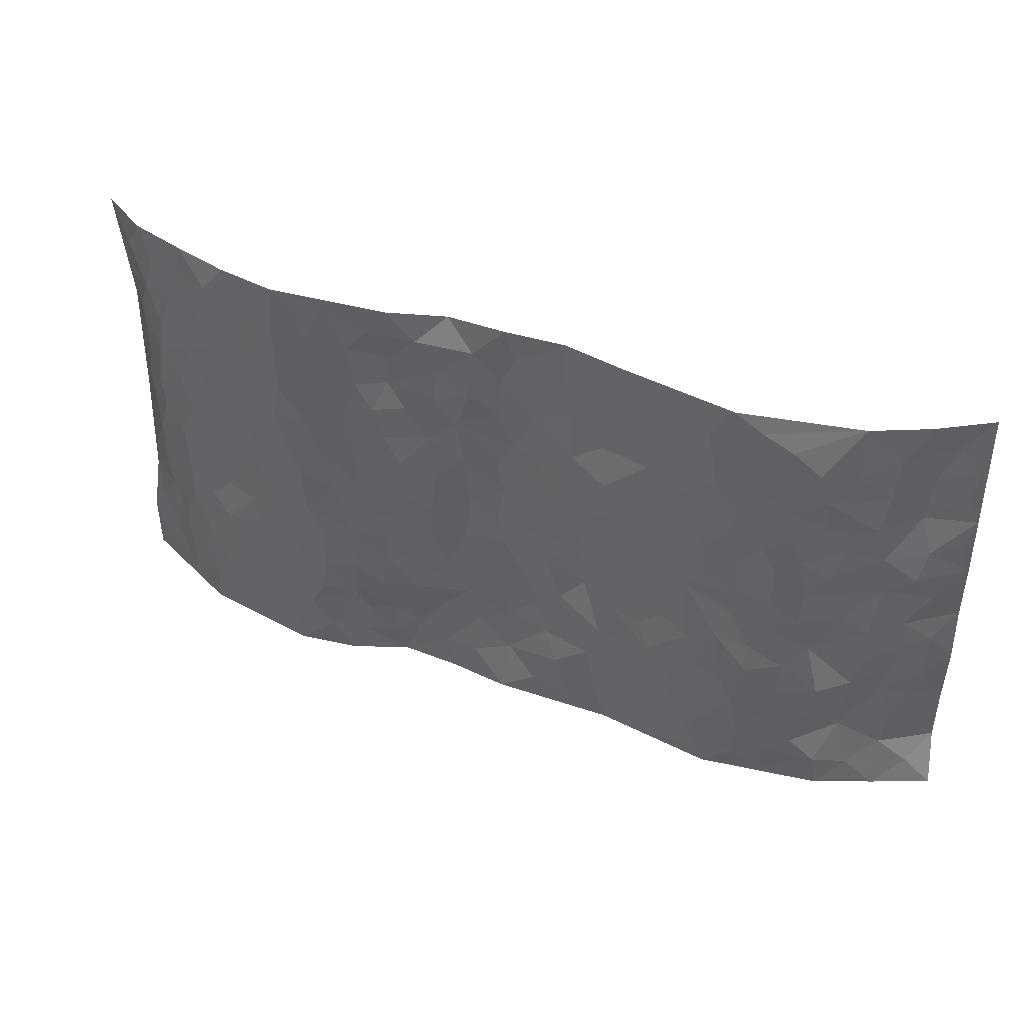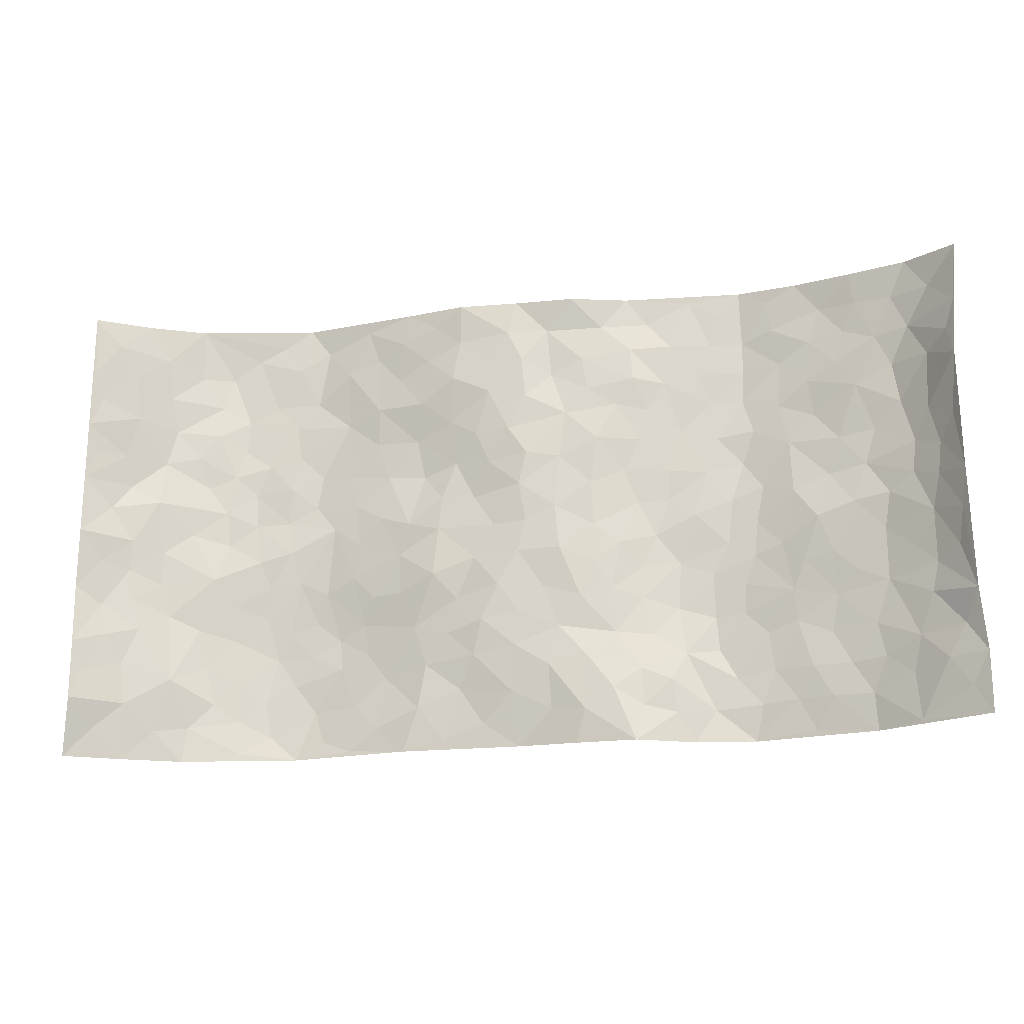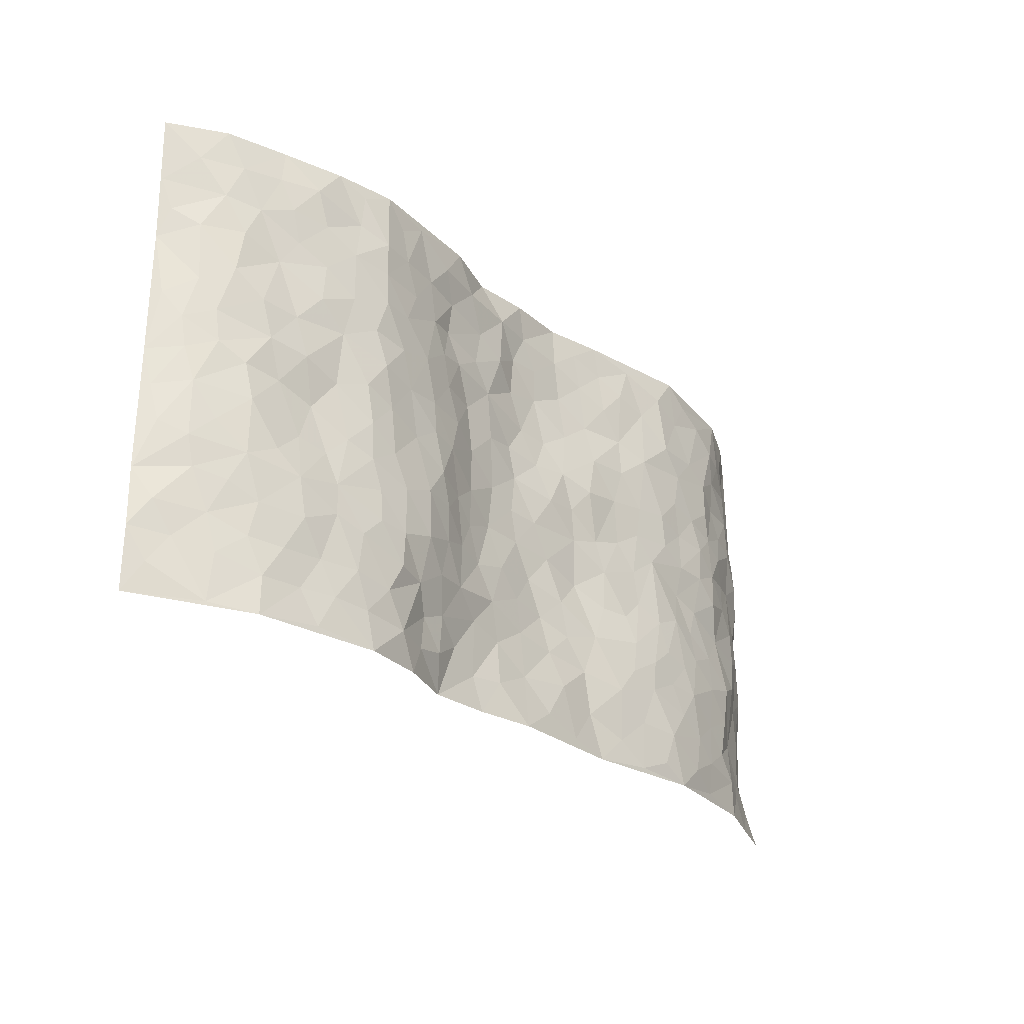
<metadata>
{"format":"obj","ext":"obj","renderer":"f3d","projection":"perspective","resolution":1024,"background":"white","views":[{"elev":42.8,"azim":-157.0,"up":"+Y"},{"elev":-19.1,"azim":11.8,"up":"+Y"},{"elev":-26.7,"azim":129.9,"up":"+Y"}]}
</metadata>
<code>
v -0.9615 0.005827 0.08918
v -0.9436 0.9993 0.115
v 0.9554 0.003078 0.1054
v 0.9492 0.9964 0.1113
v -0.791 0.3931 0.01708
v -0.9469 0.5007 0.1151
v -0.8438 0.3583 0.04905
v 0.00239 0.004458 -0.01061
v -0.946 0.2512 0.1172
v -0.9022 0.3379 0.07848
v -0.7321 0.002438 -0.004704
v -0.9449 0.1264 0.119
v -0.7097 0.2936 -0.017
v -0.8469 0.003534 0.04203
v -0.8261 0.2892 0.04585
v -0.488 0.002314 -0.04078
v -0.9281 0.1888 0.1062
v -0.2905 0.1677 -0.0261
v -0.772 0.3223 0.009376
v -0.8445 0.1211 0.0577
v -0.9045 0.06633 0.0769
v -0.787 0.06531 0.02311
v -0.6706 0.1275 -0.02112
v -0.7221 0.07581 -0.009585
v -0.8556 0.2078 0.06083
v -0.8874 0.2707 0.07969
v -0.7576 0.1779 0.02118
v -0.6909 0.2101 -0.01972
v -0.8499 0.4887 0.0516
v -0.9503 0.3756 0.1098
v -0.7285 0.9977 -0.001531
v -0.5352 0.223 -0.0447
v 0.2612 0.1574 -0.007933
v -0.9466 0.7499 0.1116
v -0.3654 0.3932 -0.02324
v -0.7764 0.7531 0.009533
v -0.7898 0.8315 0.02053
v -0.5795 0.4427 -0.02389
v -0.5992 0.605 -0.03681
v -0.4877 0.9967 -0.04549
v -0.9292 0.6875 0.09664
v -0.6604 0.5619 -0.02551
v -0.3882 0.7533 -0.03588
v -0.5074 0.2806 -0.04259
v -0.4574 0.2258 -0.0432
v -0.4934 0.1627 -0.04413
v -0.4461 0.6357 -0.03899
v -0.3645 0.5593 -0.02585
v 0.1672 0.4733 0.004342
v -0.3309 0.2217 -0.03262
v -0.2074 0.6101 -0.01517
v -0.373 0.6285 -0.02952
v -0.3012 0.0592 -0.01558
v -0.6269 0.7097 -0.03612
v -0.3923 0.1948 -0.03967
v -0.8604 0.6178 0.04561
v -0.03737 0.3493 0.02148
v 0.05876 0.3401 0.01338
v 0.2943 0.4509 -0.03473
v -0.09308 0.5513 0.003083
v -0.164 0.5561 0.002306
v 0.09438 0.6297 0.01374
v -0.631 0.3466 -0.02402
v -0.7419 0.5742 0.006789
v -0.9221 0.8105 0.09712
v -0.5582 0.1295 -0.03938
v -0.3661 0.01317 -0.02456
v -0.7888 0.4666 0.01886
v -0.6154 0.1728 -0.0307
v -0.6117 0.01886 -0.02361
v -0.2444 0.003419 -0.006034
v -0.6138 0.08853 -0.03039
v -0.5451 0.05335 -0.03957
v -0.429 0.03766 -0.03944
v -0.4488 0.1043 -0.04705
v -0.8744 0.6863 0.05982
v -0.9382 0.8746 0.1091
v -0.7325 0.5093 -0.0006536
v 0.0009154 0.9976 0.01084
v -0.7957 0.6755 0.01807
v -0.5601 0.3157 -0.03657
v -0.51 0.4613 -0.02533
v 0.008338 0.5708 0.02101
v -0.04798 0.4832 0.01341
v 0.004771 0.4202 0.02006
v -0.1229 0.1301 -0.002953
v -0.568 0.6696 -0.03749
v -0.8969 0.5624 0.07159
v -0.7274 0.6911 -0.003242
v -0.4462 0.2976 -0.04221
v -0.63 0.2681 -0.03093
v -0.4995 0.6876 -0.03933
v -0.1721 0.4853 0.003934
v -0.2609 0.4362 -0.009813
v -0.6458 0.6484 -0.02804
v -0.009343 0.1182 0.00902
v -0.413 0.5101 -0.03025
v -0.3403 0.2889 -0.03304
v -0.2396 0.5039 -0.004029
v -0.1811 0.3822 0.01212
v -0.9484 0.6252 0.1093
v -0.7031 0.6227 -0.01532
v -0.802 0.5803 0.03218
v -0.3603 0.1108 -0.03284
v -0.5194 0.5326 -0.03546
v -0.6796 0.4063 -0.01067
v -0.1293 0.3254 0.007062
v -0.1488 0.2507 0.006888
v -0.5161 0.6111 -0.0347
v 0.1097 0.7283 0.009462
v -0.002807 0.2159 0.01438
v -0.07275 0.2745 0.0197
v 0.005513 0.2894 0.01634
v -0.4268 0.3642 -0.03521
v -0.1959 0.185 -0.0001916
v -0.6537 0.4872 -0.02915
v -0.5543 0.3814 -0.02866
v -0.4899 0.3922 -0.03605
v -0.3063 0.5241 -0.0138
v -0.2577 0.3504 -0.008542
v -0.3535 0.4669 -0.02108
v -0.2246 0.2716 -0.00987
v -0.09024 0.4122 0.01376
v -0.5935 0.5307 -0.03524
v -0.09143 0.1996 0.01079
v -0.2127 0.09499 -0.0009641
v -0.3957 0.2587 -0.04257
v -0.9053 0.4381 0.08283
v -0.854 0.4212 0.05026
v 0.0948 0.4225 0.01978
v 0.209 0.2375 -0.007671
v 0.08505 0.5167 0.01749
v 0.02147 0.488 0.01846
v 0.1681 0.3925 0.005216
v 0.7855 0.4963 0.01618
v 0.2207 0.4334 -0.008474
v 0.2648 0.3128 -0.02498
v 0.1627 0.567 0.007457
v 0.1246 0.9945 0.01587
v -0.2904 0.6191 -0.02004
v 0.4218 0.8801 -0.0427
v 0.4865 0.9989 -0.04662
v -0.2142 0.7795 0.001013
v -0.05773 0.8633 0.01813
v -0.3198 0.3488 -0.0214
v -0.4568 0.5654 -0.03705
v -0.07232 0.05499 -0.00458
v -0.1568 0.02404 -0.005771
v 0.1252 0.003088 0.005845
v 0.01452 0.8594 0.01992
v -0.01532 0.6988 0.0224
v 0.4194 0.1955 -0.04982
v 0.3379 0.2889 -0.04404
v 0.5876 0.5263 -0.02045
v 0.5236 0.5465 -0.0423
v 0.4543 0.134 -0.0487
v 0.5212 0.227 -0.04327
v 0.4114 0.3611 -0.04701
v 0.02475 0.6399 0.02291
v -0.0579 0.6267 0.01547
v -0.1452 0.7291 0.004925
v -0.0858 0.6922 0.01711
v -0.05955 0.7902 0.02179
v -0.1345 0.6327 0.001709
v 0.0221 0.7738 0.02065
v 0.2417 0.9969 -0.02271
v -0.01801 0.9261 0.01727
v -0.268 0.8451 -0.01315
v -0.1991 0.8789 0.002506
v -0.3147 0.7799 -0.01822
v -0.2443 0.9976 -0.006919
v -0.2255 0.6956 -0.01516
v -0.3158 0.6993 -0.02349
v -0.1404 0.8285 0.01686
v -0.1233 0.9973 0.01773
v 0.2184 0.7457 -0.004175
v 0.1763 0.6668 0.008817
v 0.3243 0.5949 -0.03486
v 0.2586 0.5228 -0.02553
v 0.2652 0.6657 -0.01936
v 0.4219 0.7444 -0.04609
v 0.3531 0.6833 -0.03869
v 0.2844 0.7332 -0.02201
v 0.06856 0.9272 0.004706
v 0.07793 0.8215 0.002452
v 0.1451 0.8564 0.001295
v 0.2499 0.8726 -0.009816
v 0.3197 0.7933 -0.02708
v 0.2312 0.5955 -0.01491
v -0.8589 0.8675 0.06668
v -0.6805 0.8161 -0.02345
v -0.8498 0.7747 0.05724
v -0.8391 0.9985 0.05029
v -0.8925 0.9402 0.08866
v -0.7976 0.9209 0.02933
v -0.7292 0.8851 -0.008042
v -0.6049 0.929 -0.03827
v -0.6623 0.8856 -0.03386
v -0.6835 0.7457 -0.01373
v -0.5598 0.8133 -0.04238
v -0.6217 0.7803 -0.03815
v -0.5102 0.8999 -0.04029
v -0.3904 0.8772 -0.03101
v -0.5442 0.9592 -0.04206
v -0.4634 0.8148 -0.04587
v -0.4409 0.9351 -0.04316
v -0.3442 0.9718 -0.02505
v -0.5108 0.7596 -0.04284
v -0.319 0.9003 -0.02325
v -0.2585 0.9294 -0.007336
v 0.1566 0.7842 0.003839
v 0.2556 0.8038 -0.005257
v 0.1869 0.9314 -0.009927
v 0.3906 0.8122 -0.03902
v 0.3354 0.8805 -0.02771
v 0.3782 0.9822 -0.03671
v 0.2856 0.9363 -0.0284
v 0.4388 0.9481 -0.04225
v 0.3779 0.493 -0.03753
v 0.3227 0.5287 -0.03832
v 0.4822 0.6037 -0.05053
v 0.4297 0.6644 -0.04641
v 0.4035 0.5877 -0.04311
v 0.352 0.1896 -0.03253
v 0.4792 0.334 -0.04359
v 0.4576 0.522 -0.04473
v 0.3433 0.3877 -0.04489
v -0.1243 0.9133 0.01404
v -0.1838 0.9567 0.005283
v 0.3219 0.1333 -0.01524
v 0.6114 0.01444 -0.02647
v 0.2021 0.3328 -0.004699
v 0.2688 0.3844 -0.02828
v 0.5819 0.2476 -0.03308
v 0.7271 0.9977 0.00796
v 0.9433 0.2515 0.1207
v 0.4898 0.8123 -0.05137
v 0.7128 0.4867 0.004317
v 0.4863 0.7468 -0.05267
v 0.9365 0.4999 0.1249
v 0.6671 0.2945 -0.01997
v 0.5078 0.4674 -0.04323
v 0.7736 0.3112 0.00941
v 0.5582 0.4152 -0.02804
v 0.4891 0.000671 -0.04817
v 0.09075 0.2526 0.01026
v 0.5041 0.07599 -0.04377
v 0.1363 0.3186 0.01028
v 0.414 0.2659 -0.04881
v 0.858 0.2659 0.05754
v 0.6358 0.4615 -0.00445
v 0.5769 0.08181 -0.03278
v 0.4467 0.4254 -0.04639
v 0.6033 0.3712 -0.01739
v 0.2852 0.2317 -0.02612
v 0.4762 0.2709 -0.04601
v 0.2656 0.07857 -0.005603
v 0.3653 0.001164 -0.03186
v 0.2492 0.003019 0.01144
v 0.2039 0.1157 0.01066
v 0.06914 0.1705 0.0152
v 0.1465 0.1906 0.01098
v 0.6103 0.1475 -0.02363
v 0.7729 0.4227 0.007242
v 0.7438 0.2217 0.003748
v 0.6484 0.08089 -0.01452
v 0.6649 0.3843 -0.007107
v 0.7147 0.3395 -0.005759
v 0.8711 0.3265 0.05927
v 0.7408 0.5669 0.001877
v 0.6895 0.146 -0.01039
v 0.7584 0.1507 0.01106
v 0.8302 0.3676 0.03699
v 0.9158 0.35 0.095
v 0.8706 0.4384 0.05934
v 0.5793 0.3125 -0.02707
v 0.8117 0.1071 0.03356
v 0.3329 0.06321 -0.01979
v 0.4088 0.06768 -0.04471
v 0.0732 0.07927 0.004353
v 0.145 0.07337 0.01335
v 0.9325 0.7484 0.1272
v 0.7294 0.08007 -0.002002
v 0.6538 0.2159 -0.02308
v 0.9261 0.4248 0.1106
v 0.8857 0.5085 0.07345
v 0.8007 0.251 0.02547
v 0.5319 0.1476 -0.0427
v 0.7339 0.002537 -0.005589
v 0.5006 0.3935 -0.04086
v 0.9209 0.06548 0.086
v 0.9554 0.1283 0.1034
v 0.8281 0.1815 0.04391
v 0.8797 0.1257 0.07391
v 0.8201 0.01033 0.03763
v 0.916 0.19 0.08767
v 0.6631 0.5548 -0.01509
v 0.6882 0.6323 -0.008782
v 0.5829 0.6362 -0.02914
v 0.8196 0.6907 0.02403
v 0.628 0.7716 -0.02045
v 0.9211 0.6242 0.1089
v 0.7635 0.6412 0.004656
v 0.8438 0.5943 0.04184
v 0.7282 0.7435 0.005906
v 0.8358 0.5298 0.03841
v 0.893 0.5734 0.07912
v 0.8738 0.6586 0.06329
v 0.638 0.6925 -0.02341
v 0.5634 0.7242 -0.0358
v 0.5081 0.6746 -0.0451
v 0.8431 0.8514 0.04071
v 0.708 0.8708 -0.004382
v 0.8061 0.7763 0.02013
v 0.8787 0.7768 0.06598
v 0.7739 0.8437 0.01652
v 0.9387 0.8724 0.1172
v 0.6894 0.8023 -0.004416
v 0.9195 0.8099 0.1057
v 0.7361 0.931 0.00587
v 0.8453 0.9977 0.04394
v 0.6081 0.9982 -0.02541
v 0.8127 0.9252 0.02893
v 0.8902 0.9267 0.06873
v 0.6596 0.9345 -0.02215
v 0.5538 0.9017 -0.03556
v 0.4899 0.8818 -0.05162
v 0.5477 0.9699 -0.03814
v 0.5683 0.8222 -0.03948
v 0.6336 0.8608 -0.02317
f 29 6 128
f 12 21 20
f 26 10 9
f 55 45 46
f 27 19 15
f 26 9 17
f 101 6 88
f 12 1 21
f 7 15 19
f 125 86 96
f 84 123 85
f 129 29 128
f 25 27 15
f 12 20 17
f 73 75 66
f 22 14 11
f 26 17 25
f 9 12 17
f 25 15 26
f 5 129 7
f 52 146 48
f 55 18 50
f 7 19 5
f 20 27 25
f 124 82 105
f 41 76 34
f 20 14 22
f 14 20 21
f 14 21 1
f 24 22 11
f 24 27 22
f 72 66 69
f 69 32 91
f 70 24 11
f 24 23 27
f 17 20 25
f 27 20 22
f 10 15 7
f 10 26 15
f 23 28 27
f 27 13 19
f 28 23 69
f 13 27 28
f 119 121 94
f 10 7 129
f 6 30 128
f 9 10 30
f 36 192 80
f 80 102 89
f 118 81 44
f 64 103 78
f 115 126 86
f 45 32 46
f 91 63 13
f 129 68 29
f 95 87 54
f 95 54 199
f 202 40 204
f 82 97 105
f 29 88 6
f 18 55 104
f 148 126 71
f 38 82 124
f 50 18 122
f 117 82 38
f 5 19 106
f 82 117 118
f 80 64 102
f 127 45 55
f 194 77 190
f 98 35 114
f 39 124 105
f 127 50 98
f 106 19 13
f 66 75 46
f 39 95 42
f 63 117 38
f 95 89 102
f 101 56 76
f 51 140 99
f 18 53 126
f 62 83 132
f 45 127 90
f 112 113 57
f 103 29 68
f 130 85 58
f 109 39 105
f 35 94 121
f 113 246 58
f 151 165 163
f 120 100 94
f 114 127 98
f 192 190 65
f 95 39 87
f 36 191 37
f 67 104 74
f 56 101 88
f 13 63 106
f 192 34 76
f 268 241 243
f 108 115 125
f 93 84 60
f 133 84 85
f 156 288 157
f 101 76 41
f 80 103 64
f 105 97 146
f 99 61 51
f 92 109 47
f 125 96 111
f 158 227 153
f 75 104 55
f 69 66 32
f 81 91 32
f 106 78 68
f 42 64 78
f 77 34 65
f 24 70 72
f 75 73 16
f 16 71 67
f 2 34 77
f 13 28 91
f 103 56 88
f 56 80 76
f 72 69 23
f 11 16 70
f 16 73 70
f 16 67 74
f 115 18 126
f 24 72 23
f 73 72 70
f 16 74 75
f 72 73 66
f 32 45 44
f 84 83 60
f 66 46 32
f 78 106 116
f 117 63 81
f 67 53 104
f 103 68 78
f 69 91 28
f 36 80 89
f 106 38 116
f 106 68 5
f 81 118 117
f 62 132 138
f 32 44 81
f 53 67 71
f 57 58 85
f 123 100 107
f 93 60 61
f 33 230 224
f 8 96 147
f 132 133 130
f 140 48 119
f 93 100 123
f 122 98 50
f 164 60 160
f 53 71 126
f 125 112 108
f 193 194 195
f 75 55 46
f 63 91 81
f 56 103 80
f 196 198 31
f 18 104 53
f 121 48 97
f 38 106 63
f 118 97 82
f 97 35 121
f 51 172 140
f 130 134 49
f 87 39 109
f 288 252 263
f 97 114 35
f 47 43 92
f 57 113 58
f 248 130 58
f 34 101 41
f 114 90 127
f 116 124 42
f 145 94 35
f 118 114 97
f 167 79 175
f 98 145 35
f 85 123 57
f 43 47 52
f 199 36 89
f 42 78 116
f 159 83 62
f 88 29 103
f 74 104 75
f 118 44 90
f 173 140 172
f 42 95 102
f 190 192 37
f 65 190 77
f 89 95 199
f 125 111 112
f 92 87 109
f 18 115 122
f 177 180 176
f 112 57 107
f 109 105 146
f 93 94 100
f 285 286 275
f 96 86 147
f 137 232 131
f 57 123 107
f 87 92 208
f 49 134 136
f 132 130 49
f 161 164 162
f 50 127 55
f 122 108 107
f 122 107 100
f 48 140 52
f 118 90 114
f 99 119 94
f 123 84 93
f 36 37 192
f 48 121 119
f 120 122 100
f 39 42 124
f 38 124 116
f 248 58 246
f 44 45 90
f 98 122 120
f 146 52 47
f 94 93 99
f 168 209 170
f 212 183 188
f 202 197 200
f 42 102 64
f 107 108 112
f 99 93 61
f 8 280 96
f 112 111 113
f 125 115 86
f 115 108 122
f 128 30 10
f 5 68 129
f 10 129 128
f 132 49 138
f 83 84 133
f 130 133 85
f 83 133 132
f 248 134 130
f 156 152 224
f 151 110 165
f 212 186 211
f 153 224 249
f 254 251 244
f 246 261 262
f 225 158 249
f 49 136 179
f 185 184 150
f 214 188 181
f 181 188 182
f 161 163 174
f 143 170 172
f 110 211 185
f 184 79 167
f 174 228 169
f 62 110 159
f 163 150 144
f 210 169 229
f 170 143 168
f 176 211 110
f 98 120 145
f 94 145 120
f 48 146 97
f 109 146 47
f 148 86 126
f 147 86 148
f 71 8 148
f 8 147 148
f 244 276 254
f 232 136 134
f 174 143 161
f 60 83 160
f 163 162 151
f 159 160 83
f 261 281 262
f 259 281 149
f 219 220 59
f 246 113 111
f 33 255 131
f 157 256 152
f 137 255 153
f 230 278 279
f 262 260 33
f 154 155 242
f 131 255 137
f 248 131 232
f 281 280 149
f 259 258 278
f 220 179 59
f 159 151 160
f 162 160 151
f 164 61 60
f 228 174 144
f 144 174 163
f 159 110 151
f 161 172 164
f 186 184 185
f 161 162 163
f 61 164 51
f 160 162 164
f 187 217 213
f 150 163 165
f 205 202 200
f 79 184 139
f 170 43 173
f 174 169 143
f 161 143 172
f 167 144 150
f 176 180 183
f 172 170 173
f 223 226 221
f 185 150 165
f 99 140 119
f 207 206 203
f 172 51 164
f 43 52 173
f 173 52 140
f 167 175 228
f 228 229 169
f 210 168 169
f 177 110 62
f 189 138 179
f 62 138 177
f 136 232 233
f 181 182 222
f 150 184 167
f 178 180 189
f 49 179 138
f 177 138 189
f 180 178 182
f 178 179 220
f 307 308 304
f 222 223 221
f 215 187 188
f 176 183 212
f 187 213 186
f 214 215 188
f 185 211 186
f 237 181 239
f 182 188 183
f 110 185 165
f 216 215 141
f 211 176 212
f 182 183 180
f 176 110 177
f 213 184 186
f 178 189 179
f 177 189 180
f 195 190 37
f 197 198 200
f 195 194 190
f 34 192 65
f 80 192 76
f 37 196 195
f 194 2 77
f 193 2 194
f 196 37 191
f 31 193 195
f 198 196 191
f 31 195 196
f 199 201 191
f 197 204 31
f 198 191 201
f 31 198 197
f 201 199 54
f 36 199 191
f 54 208 201
f 208 43 205
f 208 54 87
f 198 201 200
f 206 205 203
f 43 170 203
f 210 207 209
f 40 202 206
f 31 204 40
f 197 202 204
f 208 205 200
f 43 203 205
f 205 206 202
f 203 209 207
f 171 40 207
f 40 206 207
f 208 200 201
f 43 208 92
f 170 209 203
f 168 143 169
f 207 210 171
f 168 210 209
f 188 187 212
f 212 187 186
f 166 139 213
f 184 213 139
f 237 214 181
f 215 214 141
f 216 141 218
f 213 217 166
f 142 166 216
f 217 216 166
f 187 215 217
f 216 217 215
f 237 141 214
f 142 216 218
f 223 222 182
f 179 136 59
f 223 220 219
f 267 238 251
f 237 327 141
f 223 182 178
f 158 290 253
f 220 223 178
f 59 233 227
f 233 59 136
f 248 246 131
f 153 249 158
f 251 254 267
f 223 219 226
f 111 261 246
f 297 251 238
f 276 256 157
f 167 228 144
f 229 228 175
f 175 171 229
f 229 171 210
f 260 257 33
f 265 271 272
f 266 289 283
f 269 243 250
f 249 224 152
f 266 283 271
f 227 233 137
f 253 227 158
f 325 313 320
f 135 264 275
f 310 329 239
f 270 298 297
f 249 256 225
f 275 273 269
f 311 222 221
f 155 154 299
f 234 276 157
f 310 311 299
f 222 239 181
f 221 226 155
f 266 263 252
f 242 290 244
f 264 273 275
f 273 264 243
f 242 244 154
f 276 290 225
f 288 234 157
f 240 282 302
f 275 286 306
f 225 290 158
f 234 263 284
f 241 254 276
f 233 232 137
f 137 153 227
f 264 135 238
f 244 251 154
f 260 259 257
f 227 253 219
f 33 224 255
f 154 297 299
f 240 302 307
f 297 154 251
f 264 268 243
f 253 226 219
f 271 284 263
f 277 294 293
f 290 242 253
f 241 234 284
f 59 227 219
f 242 155 226
f 252 245 231
f 157 152 156
f 257 230 33
f 152 256 249
f 278 230 257
f 262 33 131
f 224 153 255
f 259 278 257
f 134 248 232
f 230 279 224
f 96 261 111
f 261 96 280
f 280 281 261
f 246 262 131
f 252 247 245
f 268 267 241
f 283 277 272
f 288 247 252
f 275 274 285
f 295 291 294
f 267 268 264
f 263 234 288
f 309 310 299
f 290 276 244
f 283 272 271
f 267 254 241
f 265 243 241
f 236 240 285
f 297 238 270
f 303 305 298
f 241 276 234
f 221 155 299
f 272 277 293
f 250 243 287
f 286 285 240
f 284 271 265
f 271 263 266
f 295 3 291
f 225 256 276
f 241 284 265
f 289 266 231
f 3 292 291
f 321 235 323
f 293 294 296
f 279 278 258
f 245 279 258
f 279 156 224
f 260 281 259
f 280 8 149
f 262 281 260
f 231 266 252
f 267 264 238
f 306 304 270
f 283 289 295
f 243 269 273
f 236 269 250
f 294 292 296
f 274 236 285
f 269 274 275
f 250 287 293
f 245 289 231
f 236 274 269
f 156 279 247
f 242 226 253
f 247 279 245
f 243 265 287
f 288 156 247
f 265 272 293
f 296 292 236
f 293 287 265
f 295 294 277
f 277 283 295
f 236 250 296
f 289 3 295
f 292 294 291
f 293 296 250
f 300 304 308
f 325 320 235
f 329 330 326
f 270 304 303
f 270 303 298
f 309 305 301
f 135 306 270
f 299 297 298
f 298 309 299
f 238 135 270
f 300 314 305
f 303 300 305
f 304 306 307
f 300 303 304
f 282 319 315
f 322 325 235
f 275 306 135
f 307 306 286
f 240 307 286
f 308 307 302
f 302 282 308
f 308 282 315
f 305 309 298
f 310 309 301
f 310 301 329
f 310 239 311
f 222 311 239
f 299 311 221
f 319 312 315
f 312 323 316
f 301 305 318
f 305 314 316
f 300 308 315
f 316 314 312
f 312 314 315
f 315 314 300
f 323 312 324
f 316 313 318
f 282 4 317
f 330 313 325
f 4 321 324
f 235 320 323
f 282 317 319
f 312 319 317
f 326 325 322
f 316 320 313
f 316 318 305
f 142 218 327
f 327 218 141
f 316 323 320
f 324 312 317
f 4 324 317
f 321 323 324
f 318 313 330
f 328 326 322
f 326 327 329
f 329 327 237
f 326 328 327
f 322 142 328
f 327 328 142
f 329 237 239
f 301 318 330
f 326 330 325
f 330 329 301

</code>
